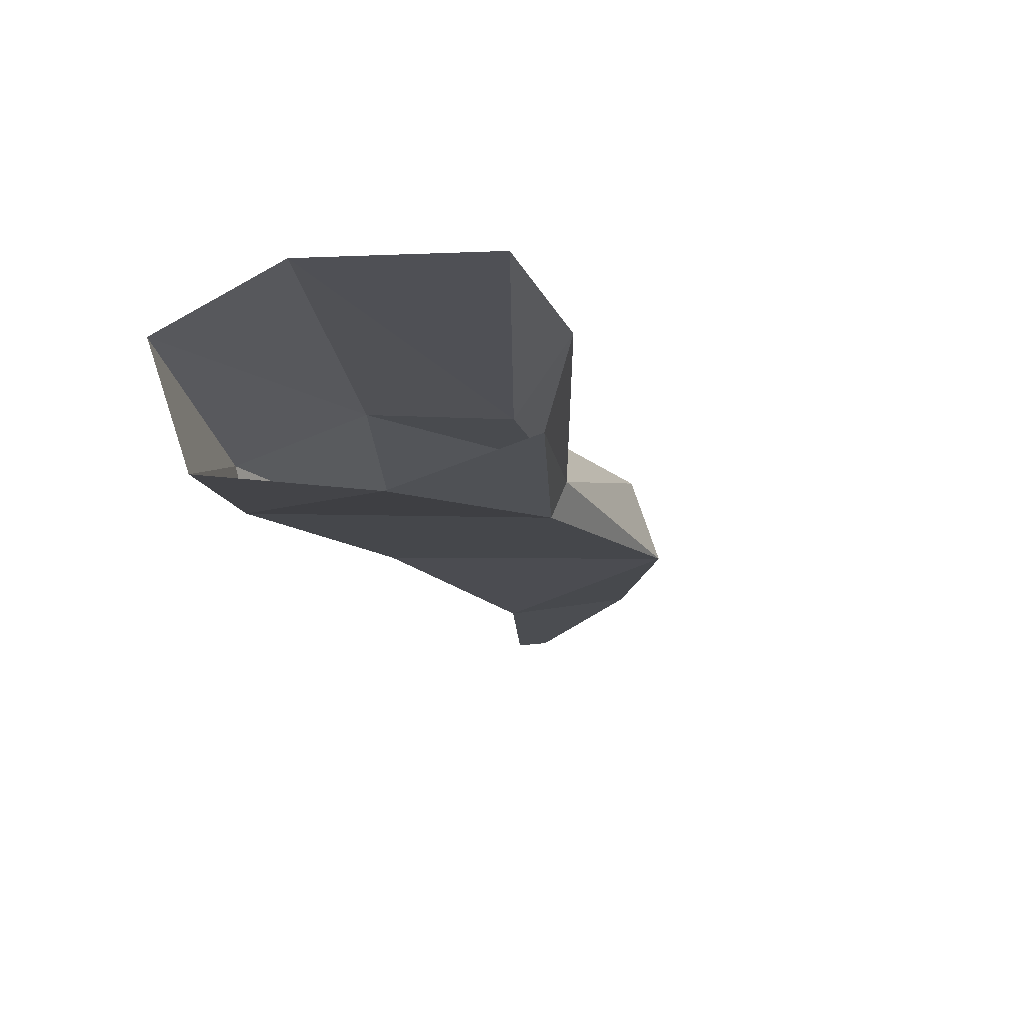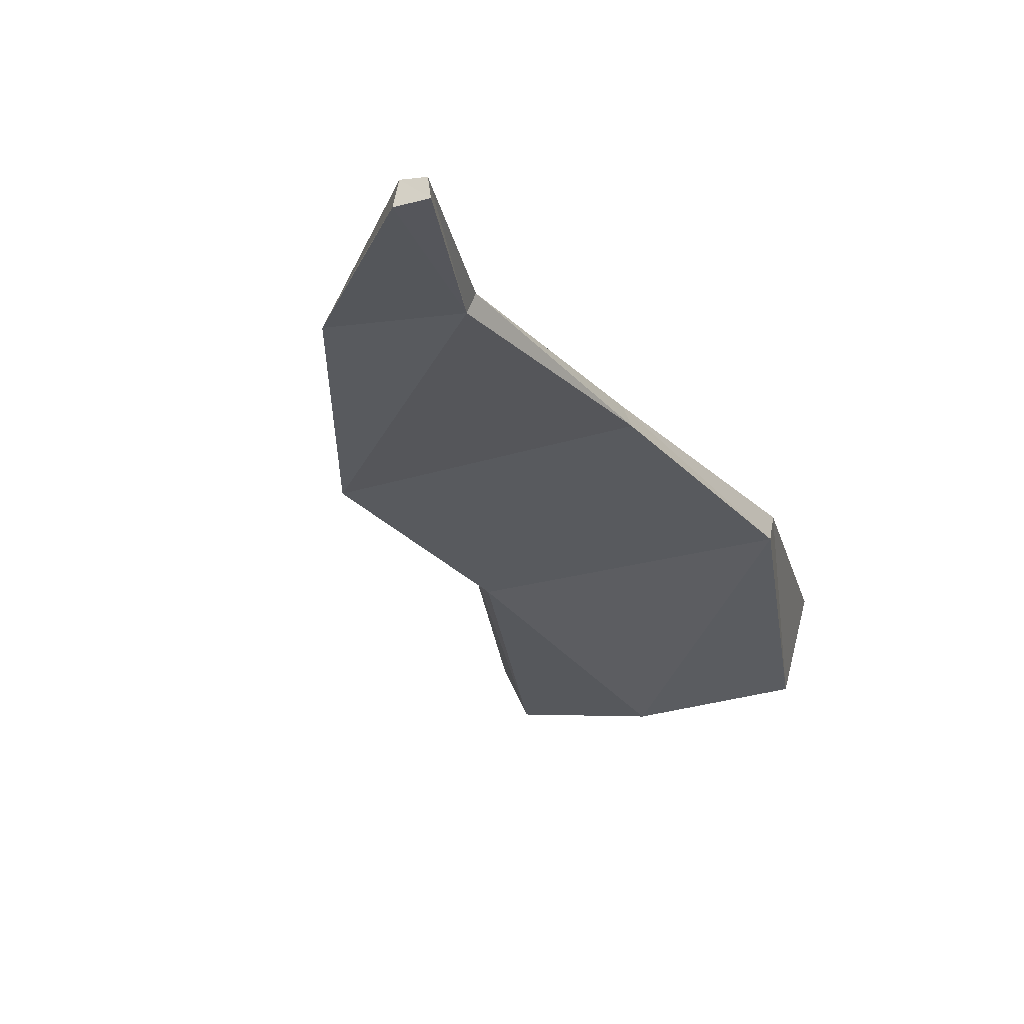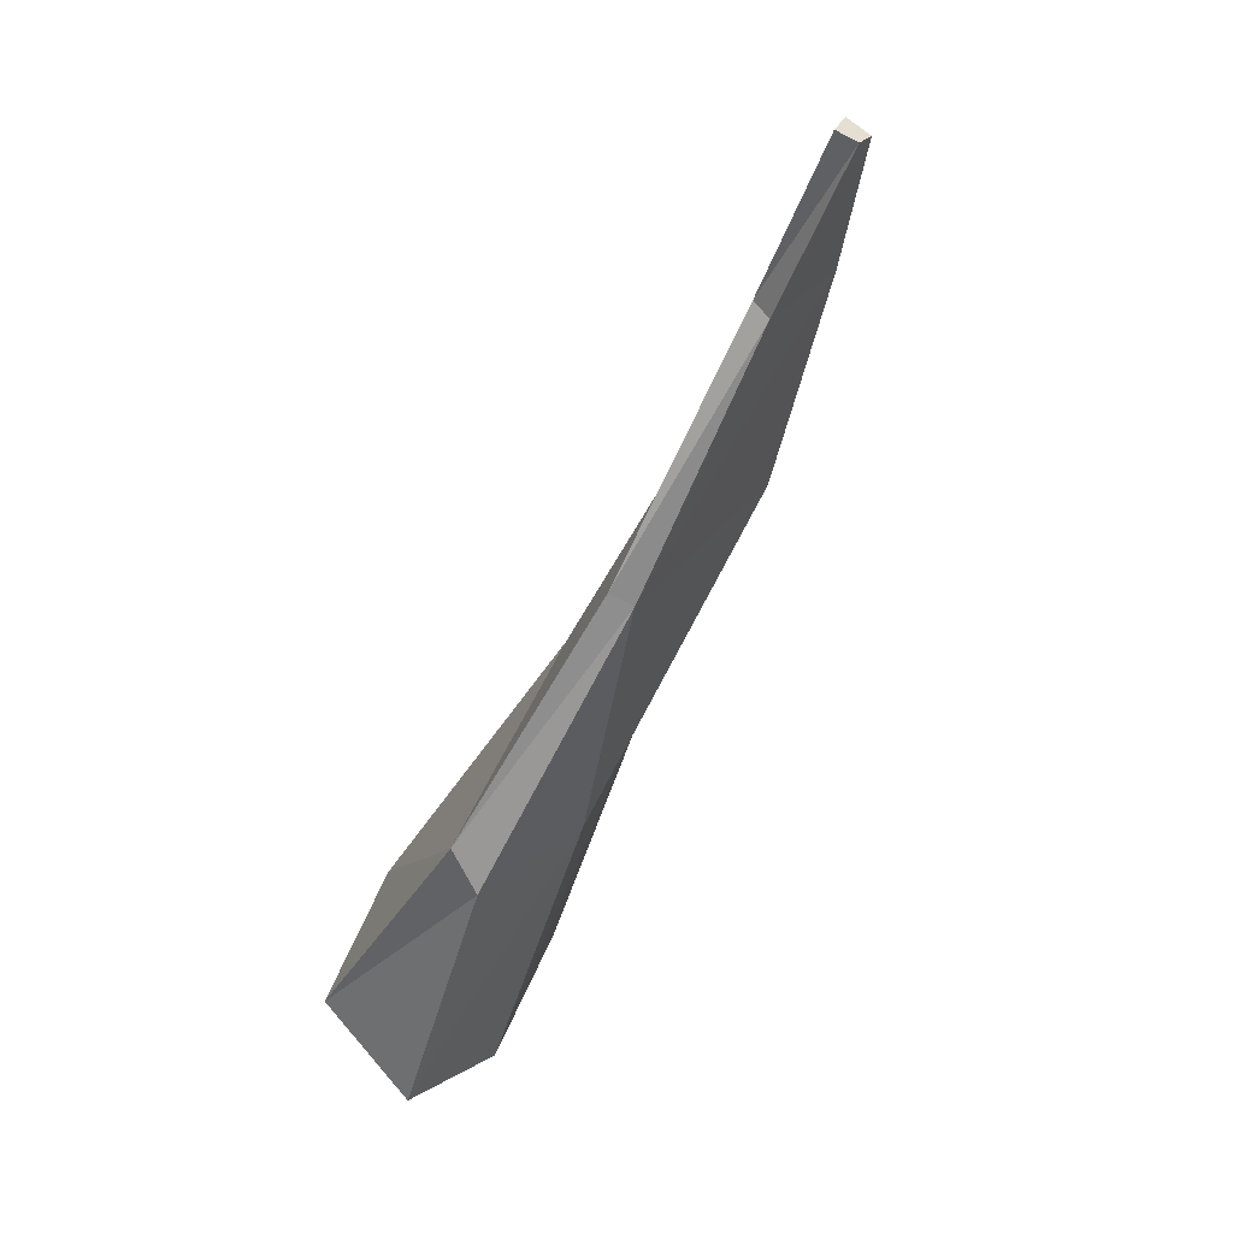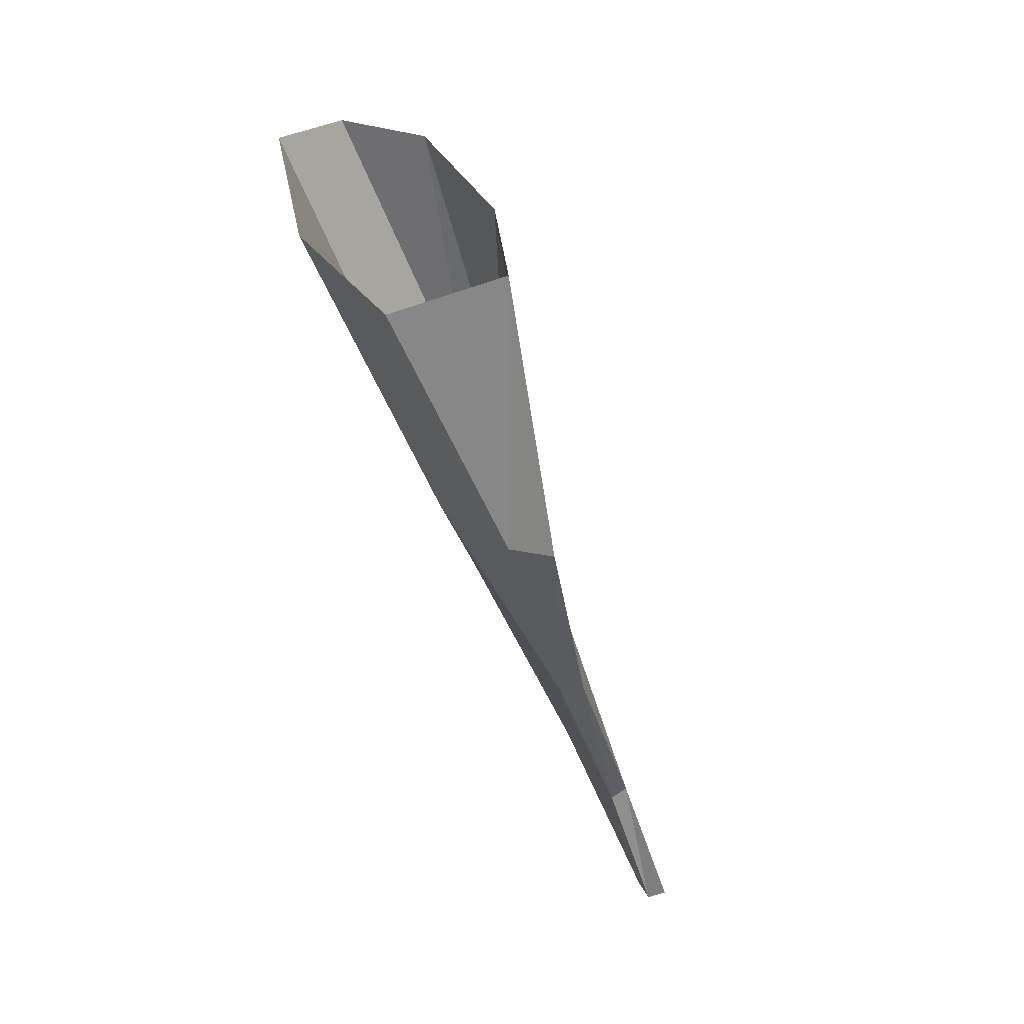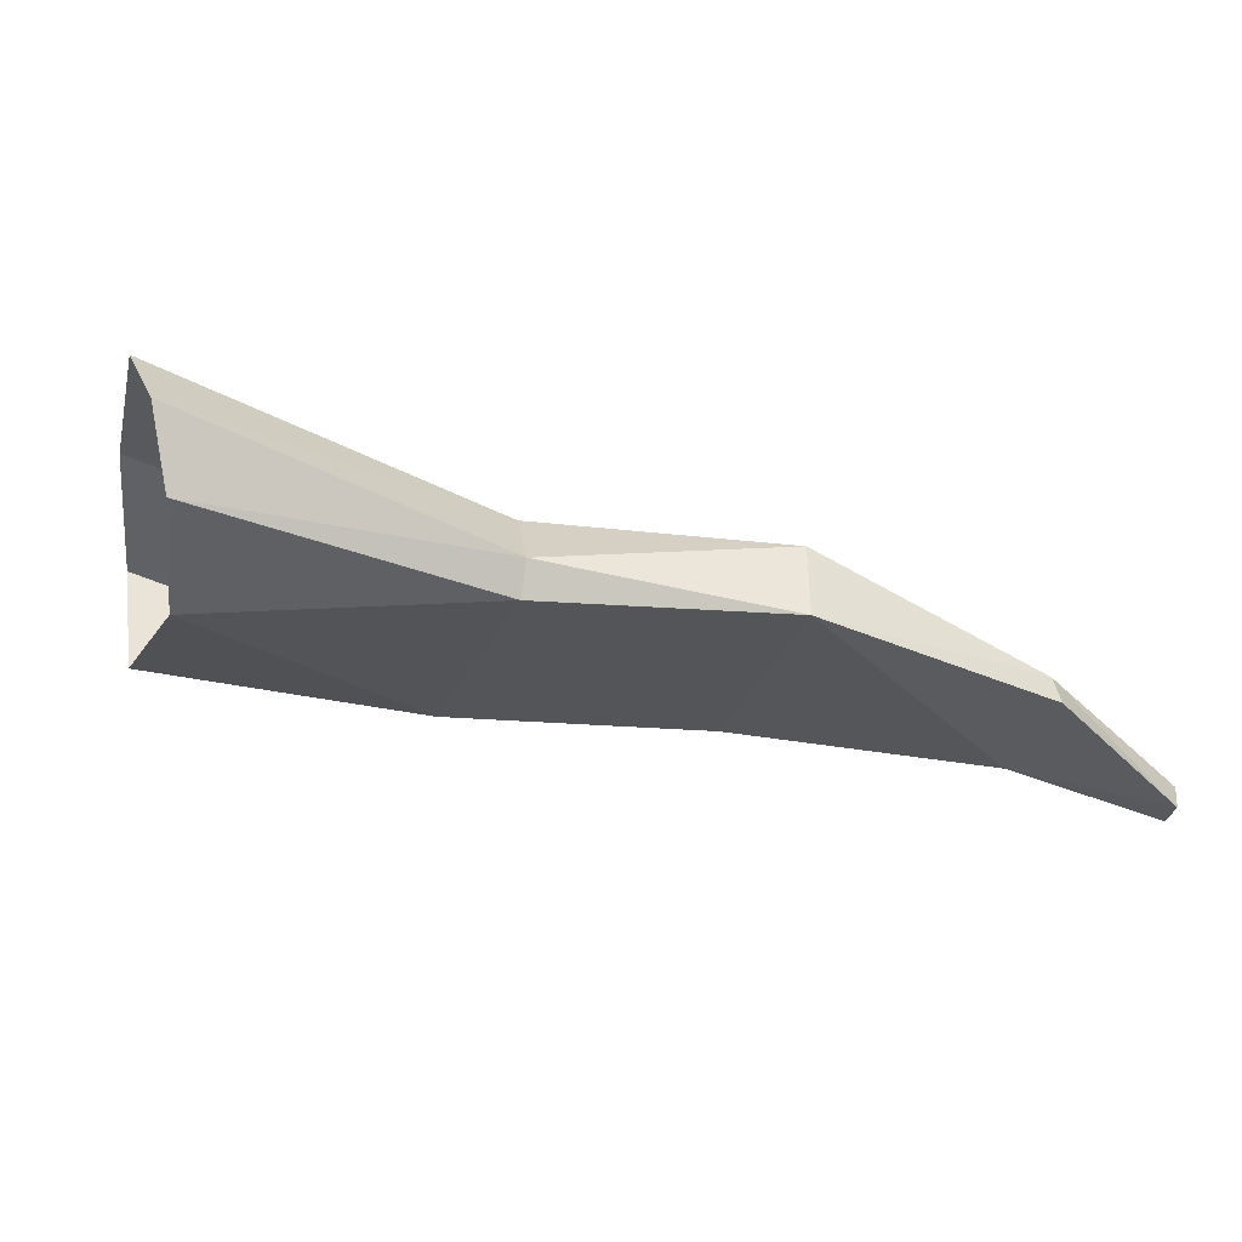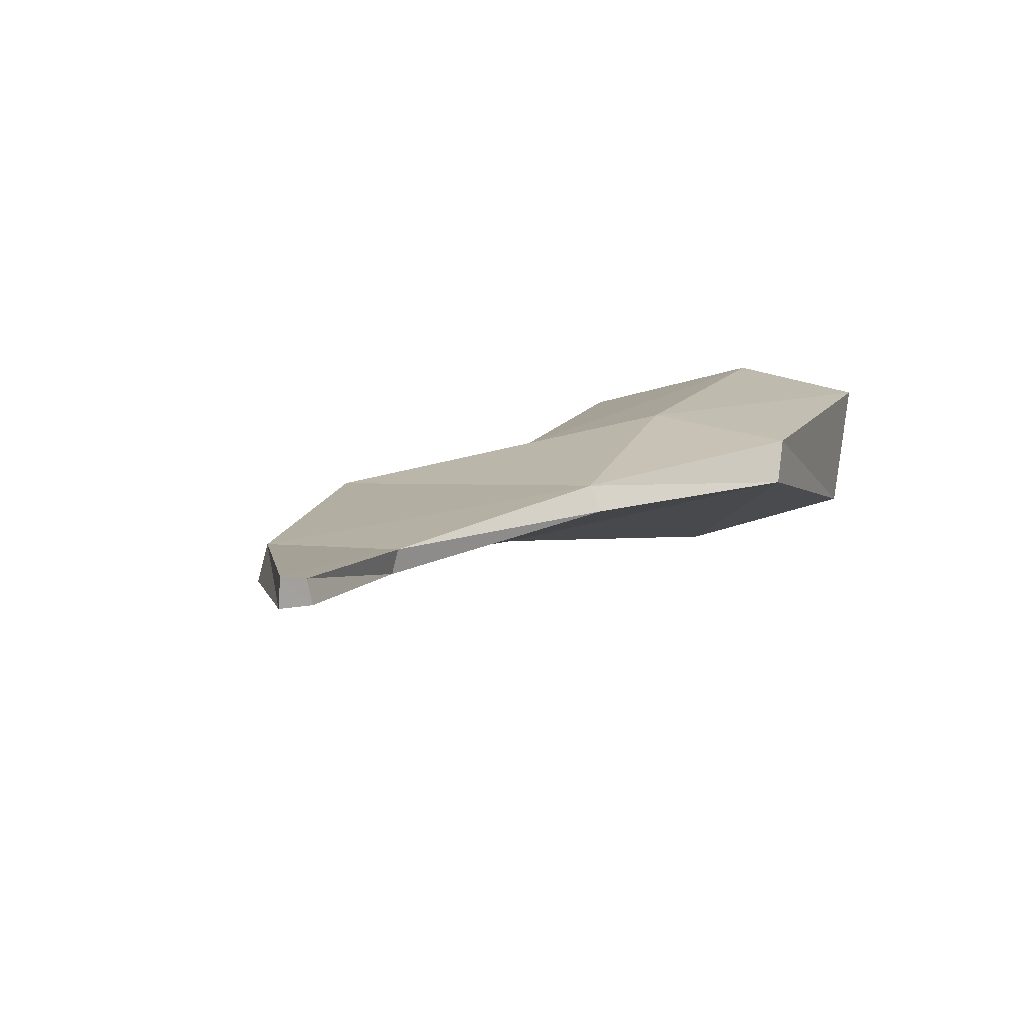
<metadata>
{"format":"obj","ext":"obj","renderer":"f3d","projection":"perspective","resolution":1024,"background":"white","views":[{"elev":22.4,"azim":-63.2,"up":"+Y"},{"elev":-64.5,"azim":123.6,"up":"+Y"},{"elev":-60.8,"azim":30.8,"up":"+Z"},{"elev":-37.8,"azim":-111.9,"up":"+Z"},{"elev":77.7,"azim":-25.5,"up":"+Z"},{"elev":-33.5,"azim":135.3,"up":"+Y"}]}
</metadata>
<code>
g default
v 58.18 2.25 -42.18
v 58.25 2.256 -41.99
v 58.34 2.16 -42.16
v 58.4 2.173 -41.98
v 58.49 2.057 -42.14
v 58.52 2.072 -42.06
v 58.58 1.989 -42.15
v 58.57 1.985 -42.17
v 58.06 2.34 -42
v 58.01 2.348 -42.1
v 58.09 2.379 -41.92
v 58.53 2.09 -42.07
v 58.49 2.068 -42.15
v 58.35 2.175 -42.16
v 58.59 2.001 -42.16
v 58.58 1.996 -42.18
v 58.34 2.16 -42.16
v 58.49 2.057 -42.14
v 58.57 1.985 -42.17
v 58.58 1.989 -42.15
v 58.52 2.072 -42.06
v 58.4 2.173 -41.98
v 58.42 2.217 -42.01
v 58.27 2.31 -42.03
v 58.23 2.312 -42.11
v 58.26 2.277 -41.99
v 58.25 2.256 -41.99
v 58.17 2.283 -42.18
v 58.18 2.25 -42.18
v 58.04 2.417 -42.14
v 58.07 2.465 -42.07
v 58.01 2.348 -42.1
v 58.1 2.476 -41.95
v 58.1 2.433 -41.91
v 58.09 2.379 -41.92
g pasted__Ala_izq_polySurface4 group1
f 9 10 1
f 2 11 9
f 9 1 2
f 3 2 1
f 3 4 2
f 5 4 3
f 5 6 4
f 5 7 6
f 5 8 7
f 12 13 14
f 15 13 12
f 15 16 13
f 17 14 13
f 17 13 18
f 16 18 13
f 16 19 18
f 19 16 15
f 19 15 20
f 12 20 15
f 12 21 20
f 12 22 21
f 12 23 22
f 24 25 31
f 23 25 24
f 26 23 24
f 26 22 23
f 22 26 27
f 35 27 26
f 35 26 34
f 34 26 24
f 34 24 33
f 24 31 33
f 12 14 23
f 14 25 23
f 14 28 25
f 25 28 30
f 25 30 31
f 32 30 28
f 32 28 29
f 14 29 28
f 14 17 29

</code>
